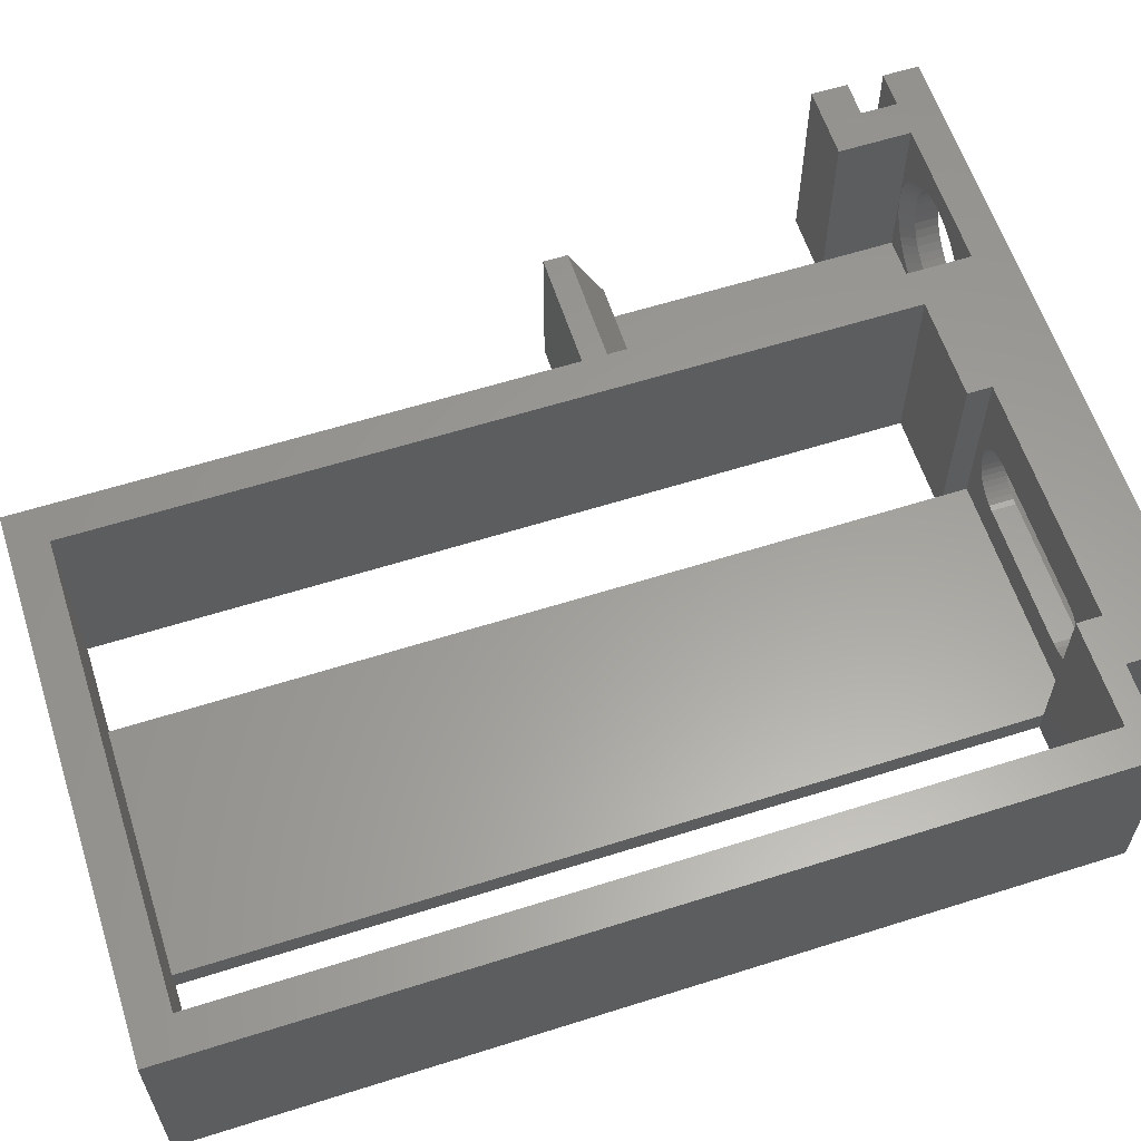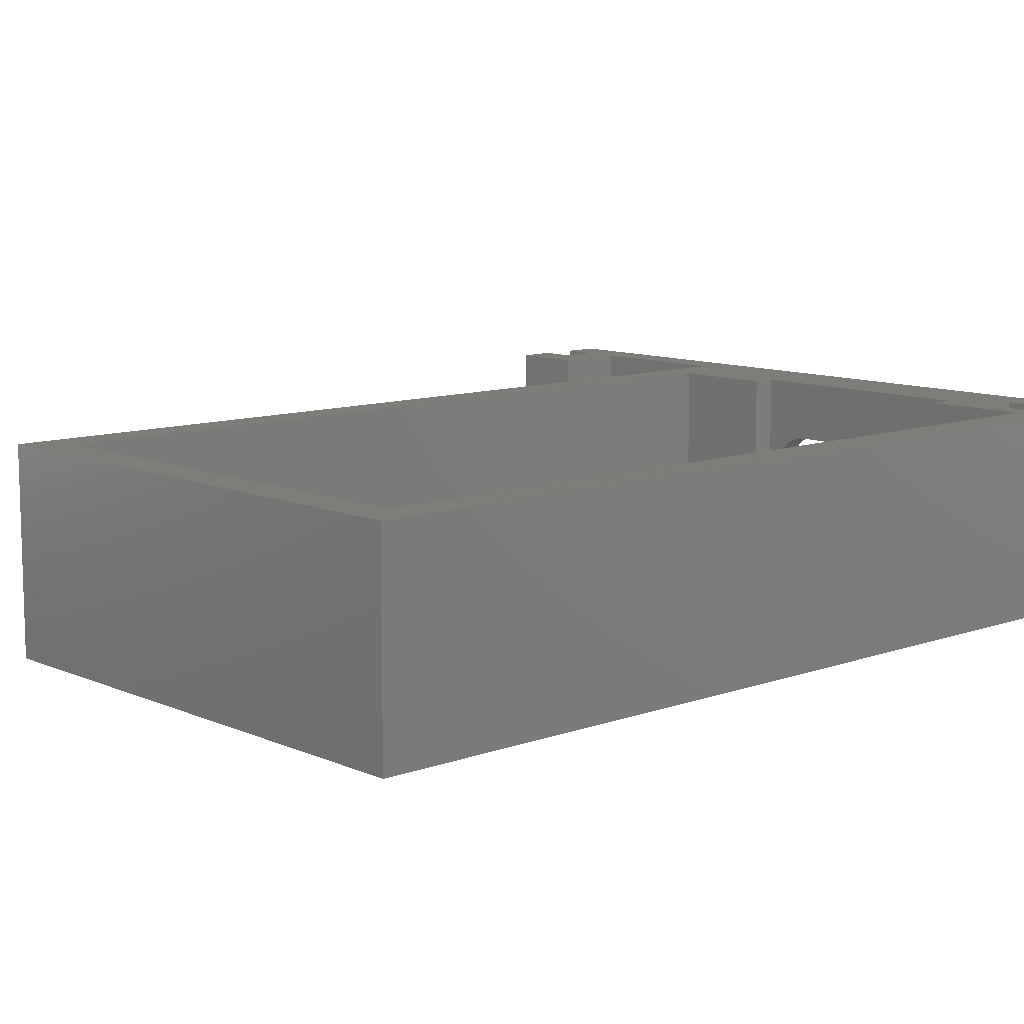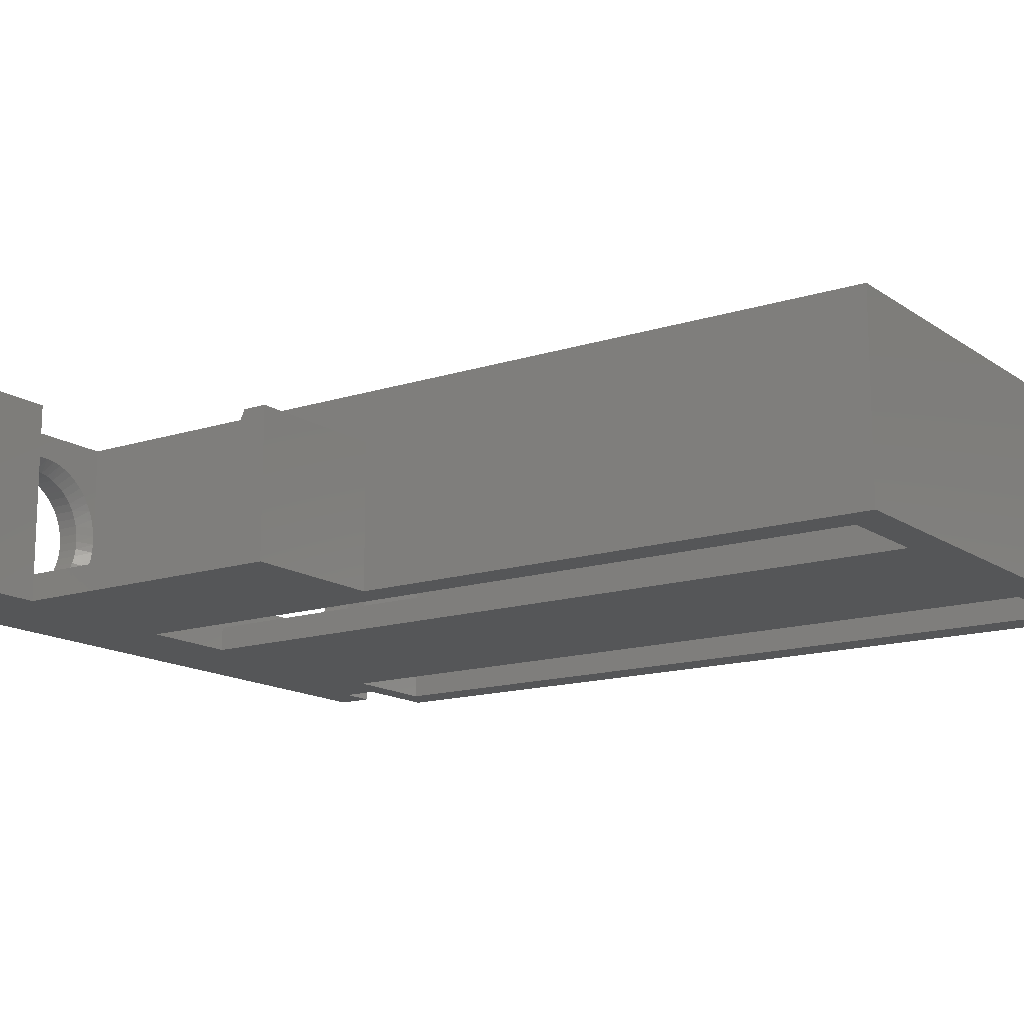
<metadata>
{"format":"stl","ext":"stl","renderer":"f3d","projection":"perspective","resolution":1024,"background":"white","views":[{"elev":60.6,"azim":72.1,"up":"+Z"},{"elev":10.2,"azim":47.7,"up":"+Z"},{"elev":-14.6,"azim":-55.1,"up":"+Z"}]}
</metadata>
<code>
# stl→obj: 312 verts, 636 faces
v 14 1.225e-17 0.2
v 6.62e-08 1.225e-17 0.2
v 12 -2 2
v 2 -2 2
v -3.69 -5.579e-24 -9.111e-08
v 6.62e-08 4.899e-16 8
v -3.69 5.021e-16 8.2
v 15.5 5.021e-16 8.2
v 15.5 -5.579e-24 -9.111e-08
v 14 4.899e-16 8
v 2 -2 6.2
v 12 -2 6.2
v 3.765 -2 5.682
v 4 -2 5.7
v 10 -2 5.7
v 10.23 -2 5.682
v 10.46 -2 5.627
v 10.68 -2 5.537
v 10.88 -2 5.414
v 11.06 -2 5.261
v 11.21 -2 5.082
v 11.34 -2 4.881
v 11.43 -2 4.664
v 11.48 -2 4.435
v 11.5 -2 4.2
v 11.5 -2 4
v 11.48 -2 3.765
v 11.43 -2 3.536
v 11.34 -2 3.319
v 11.21 -2 3.118
v 11.06 -2 2.939
v 10.88 -2 2.786
v 10.68 -2 2.663
v 10.46 -2 2.573
v 10.23 -2 2.518
v 10 -2 2.5
v 4 -2 2.5
v 3.765 -2 2.518
v 3.536 -2 2.573
v 3.319 -2 2.663
v 3.118 -2 2.786
v 2.939 -2 2.939
v 2.786 -2 3.118
v 2.663 -2 3.319
v 2.573 -2 3.536
v 2.518 -2 3.765
v 2.5 -2 4
v 2.5 -2 4.2
v 2.518 -2 4.435
v 2.573 -2 4.664
v 2.663 -2 4.881
v 2.786 -2 5.082
v 2.939 -2 5.261
v 3.118 -2 5.414
v 3.319 -2 5.537
v 3.536 -2 5.627
v 15.5 -1.5 8.2
v 15.5 -1.5 -9.111e-08
v 14 -1.5 8.2
v 14 -1.5 -9.111e-08
v 14 -3 8.2
v 14 -3 -9.111e-08
v 12 -4 1
v 12 -37.22 1
v 12 -4 -9.111e-08
v 12 -37.22 -9.111e-08
v 12 -3 1
v 2 -3 1
v 2 -4 1
v 2 -37.22 1
v 2 -4 -9.111e-08
v 2 -37.22 -9.111e-08
v 16.19 -37.22 -9.111e-08
v 16.19 -37.22 8.2
v -2.19 -37.22 8.2
v -2.19 -37.22 -9.111e-08
v 17.69 -38.72 -9.111e-08
v 17.69 -38.72 8.2
v -3.69 -38.72 -9.111e-08
v -3.69 -38.72 8.2
v -2.19 -4 -9.111e-08
v -2.19 -4 8.2
v 16.19 -4 8.2
v 16.19 -4 -9.111e-08
v 17.69 -3 -9.111e-08
v 17.69 -3 8.2
v 2 -3 8.2
v 2 -4 8.2
v 12 -4 8.2
v 12 -3 8.2
v 10 -3 5.7
v 4 -3 5.7
v 11.5 -3 4.2
v 11.48 -3 4.435
v 11.43 -3 4.664
v 11.34 -3 4.881
v 11.21 -3 5.082
v 11.06 -3 5.261
v 10.88 -3 5.414
v 10.68 -3 5.537
v 10.46 -3 5.627
v 10.23 -3 5.682
v 11.5 -3 4
v 10 -3 2.5
v 10.23 -3 2.518
v 10.46 -3 2.573
v 10.68 -3 2.663
v 10.88 -3 2.786
v 11.06 -3 2.939
v 11.21 -3 3.118
v 11.34 -3 3.319
v 11.43 -3 3.536
v 11.48 -3 3.765
v 4 -3 2.5
v 2.5 -3 4
v 2.518 -3 3.765
v 2.573 -3 3.536
v 2.663 -3 3.319
v 2.786 -3 3.118
v 2.939 -3 2.939
v 3.118 -3 2.786
v 3.319 -3 2.663
v 3.536 -3 2.573
v 3.765 -3 2.518
v 2.5 -3 4.2
v 3.765 -3 5.682
v 3.536 -3 5.627
v 3.319 -3 5.537
v 3.118 -3 5.414
v 2.939 -3 5.261
v 2.786 -3 5.082
v 2.663 -3 4.881
v 2.573 -3 4.664
v 2.518 -3 4.435
v -9.348 -1 4.437
v -9.859 -1.5 4.36
v -9.37 -1 4.1
v -9.868 -1.5 3.994
v -9.348 -1 3.763
v -9.834 -1.5 3.63
v -9.282 -1 3.432
v -9.757 -1.5 3.272
v -9.174 -1 3.113
v -9.637 -1.5 2.926
v -9.478 -1.5 2.596
v -9.807 -1.5 4.722
v -9.282 -1 4.768
v -9.711 -1.5 5.076
v -9.174 -1 5.087
v -9.575 -1.5 5.415
v -9.024 -1 5.39
v -9.399 -1.5 5.736
v -8.837 -1 5.671
v -9.187 -1.5 6.034
v -8.614 -1 5.924
v -8.94 -1.5 6.305
v -8.361 -1 6.147
v -8.664 -1.5 6.545
v -8.361 -1.5 6.75
v -8.08 -1 6.334
v -8.035 -1.5 6.917
v -7.777 -1 6.484
v -7.692 -1.5 7.045
v -7.458 -1 6.592
v -7.336 -1.5 7.131
v -7.127 -1 6.658
v -6.973 -1.5 7.175
v -6.79 -1 6.68
v -6.607 -1.5 7.175
v -6.453 -1 6.658
v -6.244 -1.5 7.131
v -6.122 -1 6.592
v -5.888 -1.5 7.045
v -5.803 -1 6.484
v -5.545 -1.5 6.917
v -5.5 -1 6.334
v -5.219 -1.5 6.75
v -5.219 -1 6.147
v -4.916 -1.5 6.545
v -4.64 -1.5 6.305
v -4.966 -1 5.924
v -4.393 -1.5 6.034
v -4.743 -1 5.671
v -4.181 -1.5 5.736
v -4.556 -1 5.39
v -4.005 -1.5 5.415
v -4.406 -1 5.087
v -3.869 -1.5 5.076
v -4.298 -1 4.768
v -3.773 -1.5 4.722
v -4.232 -1 4.437
v -3.721 -1.5 4.36
v -4.21 -1 4.1
v -3.712 -1.5 3.994
v -4.232 -1 3.763
v -3.746 -1.5 3.63
v -4.298 -1 3.432
v -3.823 -1.5 3.272
v -4.406 -1 3.113
v -3.943 -1.5 2.926
v -4.102 -1.5 2.596
v -4.556 -1 2.81
v -4.299 -1.5 2.288
v -4.743 -1 2.529
v -4.532 -1.5 2.005
v -4.966 -1 2.276
v -4.796 -1.5 1.752
v -5.219 -1 2.053
v -5.089 -1.5 1.532
v -5.5 -1 1.866
v -5.405 -1.5 1.349
v -5.803 -1 1.716
v -5.742 -1.5 1.204
v -6.122 -1 1.608
v -6.093 -1.5 1.1
v -6.453 -1 1.542
v -6.445 -1.44 1.1
v -6.79 -1 1.52
v -6.79 -1.42 1.1
v -7.135 -1.44 1.1
v -7.127 -1 1.542
v -7.487 -1.5 1.1
v -7.458 -1 1.608
v -7.838 -1.5 1.204
v -7.777 -1 1.716
v -8.175 -1.5 1.349
v -8.08 -1 1.866
v -8.491 -1.5 1.532
v -8.361 -1 2.053
v -8.784 -1.5 1.752
v -8.614 -1 2.276
v -9.048 -1.5 2.005
v -8.837 -1 2.529
v -9.281 -1.5 2.288
v -9.024 -1 2.81
v -9.348 2.717e-16 4.437
v -9.37 2.511e-16 4.1
v -9.348 2.304e-16 3.763
v -9.282 2.102e-16 3.432
v -9.174 1.906e-16 3.113
v -9.024 1.721e-16 2.81
v -8.837 1.549e-16 2.529
v -8.614 1.393e-16 2.276
v -8.361 1.257e-16 2.053
v -8.08 1.142e-16 1.866
v -7.777 1.051e-16 1.716
v -7.458 9.846e-17 1.608
v -7.127 9.442e-17 1.542
v -6.79 9.307e-17 1.52
v -6.453 9.442e-17 1.542
v -6.122 9.846e-17 1.608
v -5.803 1.051e-16 1.716
v -5.5 1.142e-16 1.866
v -5.219 1.257e-16 2.053
v -4.966 1.393e-16 2.276
v -4.743 1.549e-16 2.529
v -4.556 1.721e-16 2.81
v -4.406 1.906e-16 3.113
v -4.298 2.102e-16 3.432
v -4.232 2.304e-16 3.763
v -4.21 2.511e-16 4.1
v -4.232 2.717e-16 4.437
v -4.298 2.919e-16 4.768
v -4.406 3.115e-16 5.087
v -4.556 3.3e-16 5.39
v -4.743 3.472e-16 5.671
v -4.966 3.628e-16 5.924
v -5.219 3.764e-16 6.147
v -5.5 3.879e-16 6.334
v -5.803 3.97e-16 6.484
v -6.122 4.036e-16 6.592
v -6.453 4.077e-16 6.658
v -6.79 4.09e-16 6.68
v -7.127 4.077e-16 6.658
v -7.458 4.036e-16 6.592
v -7.777 3.97e-16 6.484
v -8.08 3.879e-16 6.334
v -8.361 3.764e-16 6.147
v -8.614 3.628e-16 5.924
v -8.837 3.472e-16 5.671
v -9.024 3.3e-16 5.39
v -9.174 3.115e-16 5.087
v -9.282 2.919e-16 4.768
v -9.89 -14 3.1
v -9.89 -15.5 6.1
v -3.69 -14 3.1
v -3.69 -15.5 6.1
v -3.69 -16.5 6.1
v -9.89 -16.5 6.1
v -9.89 -16.5 -9.111e-08
v -9.89 -14 1.1
v -9.89 -4.5 -9.111e-08
v -9.89 -4.5 1.1
v -11.39 -1.5 -9.111e-08
v -11.39 -1.5 8.2
v -12.89 -1.5 -9.111e-08
v -12.89 -1.5 8.2
v -12.89 5.021e-16 8.2
v -12.89 -5.579e-24 -9.111e-08
v -11.39 -3 8.2
v -11.39 -3 -9.111e-08
v -12.89 -3 8.2
v -12.89 -3 -9.111e-08
v -12.89 -4.5 8.2
v -12.89 -4.5 -9.111e-08
v -9.89 -4.5 8.2
v -9.89 -1.5 8.2
v -9.89 -1.5 1.1
v -3.69 -14 1.1
v -3.69 -16.5 -9.111e-08
v -3.69 -1.5 1.1
v -3.69 -1.5 8.2
f 1 2 3
f 3 2 4
f 2 5 6
f 6 5 7
f 6 7 8
f 5 2 9
f 9 2 1
f 9 1 10
f 9 10 8
f 8 10 6
f 6 10 11
f 11 10 12
f 4 2 11
f 11 2 6
f 13 11 14
f 14 11 12
f 14 12 15
f 15 12 16
f 16 12 17
f 17 12 18
f 18 12 19
f 19 12 20
f 20 12 21
f 21 12 22
f 22 12 23
f 23 12 24
f 24 12 25
f 25 12 26
f 26 12 3
f 26 3 27
f 27 3 28
f 28 3 29
f 29 3 30
f 30 3 31
f 31 3 32
f 32 3 33
f 33 3 34
f 34 3 35
f 35 3 36
f 36 3 4
f 36 4 37
f 37 4 38
f 38 4 39
f 39 4 40
f 40 4 41
f 41 4 42
f 42 4 43
f 43 4 44
f 44 4 45
f 45 4 46
f 46 4 47
f 47 4 11
f 47 11 48
f 48 11 49
f 49 11 50
f 50 11 51
f 51 11 52
f 52 11 53
f 53 11 54
f 54 11 55
f 55 11 56
f 56 11 13
f 10 1 12
f 12 1 3
f 8 57 9
f 9 57 58
f 57 59 58
f 58 59 60
f 59 61 60
f 60 61 62
f 63 64 65
f 65 64 66
f 67 68 63
f 63 68 69
f 63 69 64
f 64 69 70
f 71 72 69
f 69 72 70
f 66 64 73
f 73 64 74
f 74 64 75
f 75 64 70
f 75 70 76
f 76 70 72
f 77 78 79
f 79 78 80
f 79 80 5
f 5 80 7
f 81 82 76
f 76 82 75
f 83 84 74
f 74 84 73
f 85 86 77
f 77 86 78
f 68 87 69
f 69 87 88
f 88 82 69
f 69 82 81
f 69 81 71
f 63 89 67
f 67 89 90
f 62 61 85
f 85 61 86
f 65 84 63
f 63 84 83
f 63 83 89
f 91 92 15
f 15 92 14
f 25 93 24
f 24 93 94
f 24 94 95
f 24 95 23
f 23 95 96
f 23 96 22
f 22 96 97
f 22 97 21
f 21 97 98
f 21 98 20
f 20 98 99
f 20 99 19
f 19 99 100
f 19 100 18
f 18 100 101
f 18 101 17
f 17 101 102
f 17 102 16
f 16 102 15
f 15 102 91
f 103 93 26
f 26 93 25
f 36 104 35
f 35 104 105
f 35 105 106
f 35 106 34
f 34 106 107
f 34 107 33
f 33 107 108
f 33 108 32
f 32 108 109
f 32 109 31
f 31 109 110
f 31 110 30
f 30 110 111
f 30 111 29
f 29 111 112
f 29 112 28
f 28 112 113
f 28 113 27
f 27 113 26
f 26 113 103
f 114 104 37
f 37 104 36
f 47 115 46
f 46 115 116
f 46 116 117
f 46 117 45
f 45 117 118
f 45 118 44
f 44 118 119
f 44 119 43
f 43 119 120
f 43 120 42
f 42 120 121
f 42 121 41
f 41 121 122
f 41 122 40
f 40 122 123
f 40 123 39
f 39 123 124
f 39 124 38
f 38 124 37
f 37 124 114
f 125 115 48
f 48 115 47
f 14 92 13
f 13 92 126
f 13 126 127
f 13 127 56
f 56 127 128
f 56 128 55
f 55 128 129
f 55 129 54
f 54 129 130
f 54 130 53
f 53 130 131
f 53 131 52
f 52 131 132
f 52 132 51
f 51 132 133
f 51 133 50
f 50 133 134
f 50 134 49
f 49 134 48
f 48 134 125
f 90 59 87
f 87 59 8
f 87 8 7
f 59 90 61
f 61 90 89
f 61 89 83
f 61 83 86
f 86 83 74
f 86 74 78
f 78 74 75
f 78 75 80
f 80 75 82
f 80 82 7
f 7 82 87
f 82 88 87
f 59 57 8
f 73 77 66
f 66 77 79
f 66 79 72
f 72 79 76
f 76 79 81
f 81 79 5
f 81 5 71
f 71 5 9
f 71 9 60
f 60 9 58
f 77 73 85
f 85 73 84
f 85 84 62
f 62 84 65
f 62 65 60
f 60 65 71
f 71 65 72
f 72 65 66
f 67 114 68
f 68 114 124
f 68 124 123
f 90 93 67
f 67 93 103
f 67 103 113
f 87 91 90
f 90 91 102
f 90 102 101
f 68 125 87
f 87 125 134
f 87 134 133
f 133 132 87
f 87 132 131
f 87 131 130
f 130 129 87
f 87 129 128
f 87 128 127
f 127 126 87
f 87 126 92
f 87 92 91
f 101 100 90
f 90 100 99
f 90 99 98
f 98 97 90
f 90 97 96
f 90 96 95
f 95 94 90
f 90 94 93
f 113 112 67
f 67 112 111
f 67 111 110
f 110 109 67
f 67 109 108
f 67 108 107
f 107 106 67
f 67 106 105
f 67 105 104
f 104 114 67
f 123 122 68
f 68 122 121
f 68 121 120
f 120 119 68
f 68 119 118
f 68 118 117
f 117 116 68
f 68 116 115
f 68 115 125
f 135 136 137
f 137 136 138
f 137 138 139
f 139 138 140
f 139 140 141
f 141 140 142
f 141 142 143
f 143 142 144
f 143 144 145
f 136 135 146
f 146 135 147
f 146 147 148
f 148 147 149
f 148 149 150
f 150 149 151
f 150 151 152
f 152 151 153
f 152 153 154
f 154 153 155
f 154 155 156
f 156 155 157
f 156 157 158
f 158 157 159
f 159 157 160
f 159 160 161
f 161 160 162
f 161 162 163
f 163 162 164
f 163 164 165
f 165 164 166
f 165 166 167
f 167 166 168
f 167 168 169
f 169 168 170
f 169 170 171
f 171 170 172
f 171 172 173
f 173 172 174
f 173 174 175
f 175 174 176
f 175 176 177
f 177 176 178
f 177 178 179
f 179 178 180
f 180 178 181
f 180 181 182
f 182 181 183
f 182 183 184
f 184 183 185
f 184 185 186
f 186 185 187
f 186 187 188
f 188 187 189
f 188 189 190
f 190 189 191
f 190 191 192
f 192 191 193
f 192 193 194
f 194 193 195
f 194 195 196
f 196 195 197
f 196 197 198
f 198 197 199
f 198 199 200
f 200 199 201
f 201 199 202
f 201 202 203
f 203 202 204
f 203 204 205
f 205 204 206
f 205 206 207
f 207 206 208
f 207 208 209
f 209 208 210
f 209 210 211
f 211 210 212
f 211 212 213
f 213 212 214
f 213 214 215
f 215 214 216
f 215 216 217
f 217 216 218
f 217 218 219
f 219 218 220
f 220 218 221
f 220 221 222
f 222 221 223
f 222 223 224
f 224 223 225
f 224 225 226
f 226 225 227
f 226 227 228
f 228 227 229
f 228 229 230
f 230 229 231
f 230 231 232
f 232 231 233
f 232 233 234
f 234 233 235
f 234 235 145
f 145 235 143
f 236 135 237
f 237 135 137
f 237 137 238
f 238 137 139
f 238 139 239
f 239 139 141
f 239 141 240
f 240 141 143
f 240 143 241
f 241 143 235
f 241 235 242
f 242 235 233
f 242 233 243
f 243 233 231
f 243 231 244
f 244 231 229
f 244 229 245
f 245 229 227
f 245 227 246
f 246 227 225
f 246 225 247
f 247 225 223
f 247 223 248
f 248 223 221
f 248 221 249
f 249 221 218
f 249 218 250
f 250 218 216
f 250 216 251
f 251 216 214
f 251 214 252
f 252 214 212
f 252 212 253
f 253 212 210
f 253 210 254
f 254 210 208
f 254 208 255
f 255 208 206
f 255 206 256
f 256 206 204
f 256 204 257
f 257 204 202
f 257 202 258
f 258 202 199
f 258 199 259
f 259 199 197
f 259 197 260
f 260 197 195
f 260 195 261
f 261 195 193
f 261 193 262
f 262 193 191
f 262 191 263
f 263 191 189
f 263 189 264
f 264 189 187
f 264 187 265
f 265 187 185
f 265 185 266
f 266 185 183
f 266 183 267
f 267 183 181
f 267 181 268
f 268 181 178
f 268 178 269
f 269 178 176
f 269 176 270
f 270 176 174
f 270 174 271
f 271 174 172
f 271 172 272
f 272 172 170
f 272 170 273
f 273 170 168
f 273 168 274
f 274 168 166
f 274 166 275
f 275 166 164
f 275 164 276
f 276 164 162
f 276 162 277
f 277 162 160
f 277 160 278
f 278 160 157
f 278 157 279
f 279 157 155
f 279 155 280
f 280 155 153
f 280 153 281
f 281 153 151
f 281 151 282
f 282 151 149
f 282 149 283
f 283 149 147
f 283 147 236
f 236 147 135
f 284 285 286
f 286 285 287
f 287 285 288
f 288 285 289
f 285 284 289
f 289 284 290
f 290 284 291
f 290 291 292
f 292 291 293
f 294 295 296
f 296 295 297
f 298 299 297
f 297 299 296
f 300 301 302
f 302 301 303
f 302 303 304
f 304 303 305
f 295 294 300
f 300 294 301
f 292 293 305
f 305 293 304
f 304 293 306
f 307 306 308
f 308 306 293
f 284 286 291
f 291 286 309
f 290 310 289
f 289 310 288
f 291 309 293
f 293 309 219
f 293 219 220
f 311 215 309
f 309 215 217
f 309 217 219
f 220 222 293
f 293 222 308
f 290 292 310
f 310 292 5
f 5 292 294
f 5 294 299
f 299 294 296
f 294 292 301
f 301 292 305
f 301 305 303
f 312 7 307
f 307 7 298
f 307 298 295
f 295 298 297
f 295 300 307
f 307 300 306
f 306 300 304
f 304 300 302
f 287 288 286
f 286 288 310
f 286 310 309
f 309 310 5
f 309 5 311
f 311 5 7
f 311 7 312
f 238 299 237
f 237 299 298
f 237 298 236
f 236 298 283
f 283 298 282
f 282 298 281
f 281 298 280
f 280 298 279
f 279 298 278
f 278 298 277
f 277 298 276
f 276 298 275
f 275 298 274
f 274 298 7
f 274 7 273
f 273 7 272
f 272 7 271
f 271 7 270
f 270 7 269
f 269 7 268
f 268 7 267
f 267 7 266
f 266 7 265
f 265 7 264
f 264 7 263
f 263 7 262
f 262 7 261
f 261 7 5
f 261 5 260
f 260 5 259
f 259 5 258
f 258 5 257
f 257 5 256
f 256 5 255
f 255 5 254
f 254 5 253
f 253 5 252
f 252 5 251
f 251 5 250
f 250 5 249
f 249 5 248
f 248 5 299
f 248 299 247
f 247 299 246
f 246 299 245
f 245 299 244
f 244 299 243
f 243 299 242
f 242 299 241
f 241 299 240
f 240 299 239
f 239 299 238
f 222 224 308
f 308 224 226
f 308 226 228
f 228 230 308
f 308 230 232
f 308 232 234
f 234 145 308
f 308 145 144
f 308 144 142
f 142 140 308
f 308 140 138
f 308 138 307
f 307 138 136
f 307 136 146
f 146 148 307
f 307 148 150
f 307 150 152
f 152 154 307
f 307 154 156
f 307 156 158
f 158 159 307
f 307 159 161
f 307 161 163
f 163 165 307
f 307 165 167
f 307 167 169
f 307 169 312
f 312 169 171
f 312 171 173
f 173 175 312
f 312 175 177
f 312 177 179
f 179 180 312
f 312 180 182
f 312 182 184
f 184 186 312
f 312 186 188
f 312 188 190
f 190 192 312
f 312 192 194
f 312 194 311
f 311 194 196
f 311 196 198
f 198 200 311
f 311 200 201
f 311 201 203
f 203 205 311
f 311 205 207
f 311 207 209
f 209 211 311
f 311 211 213
f 311 213 215

</code>
